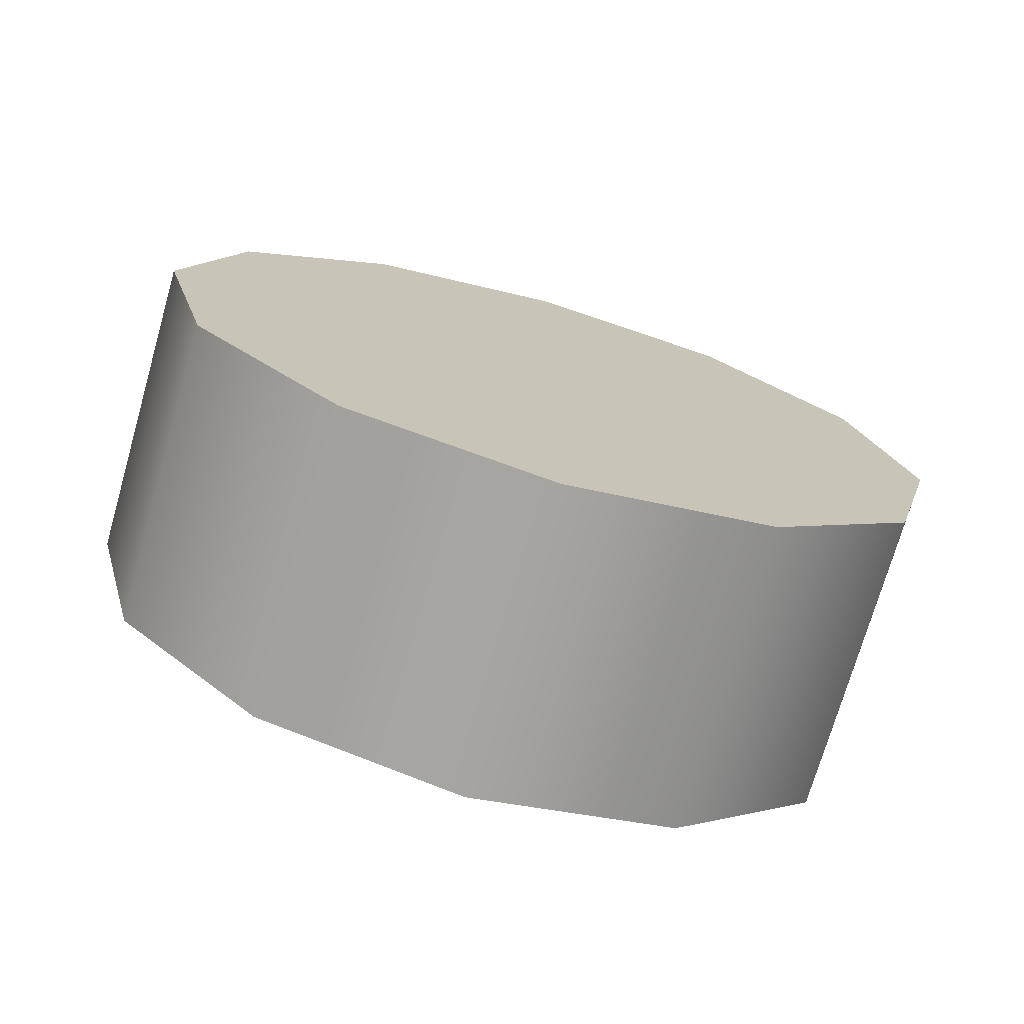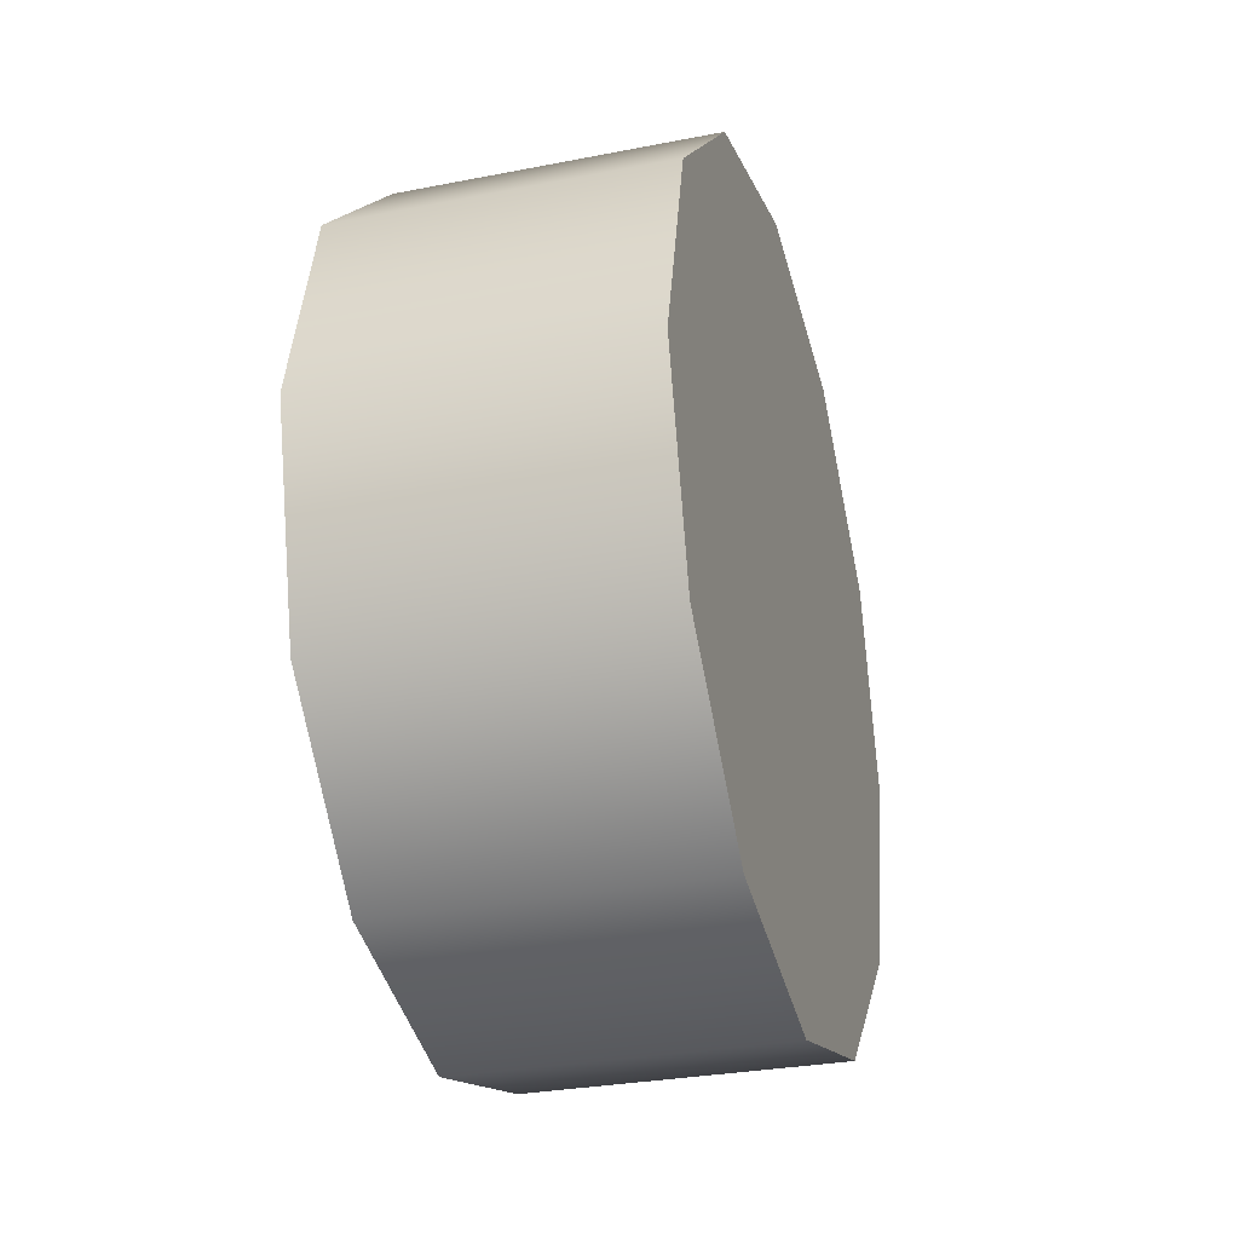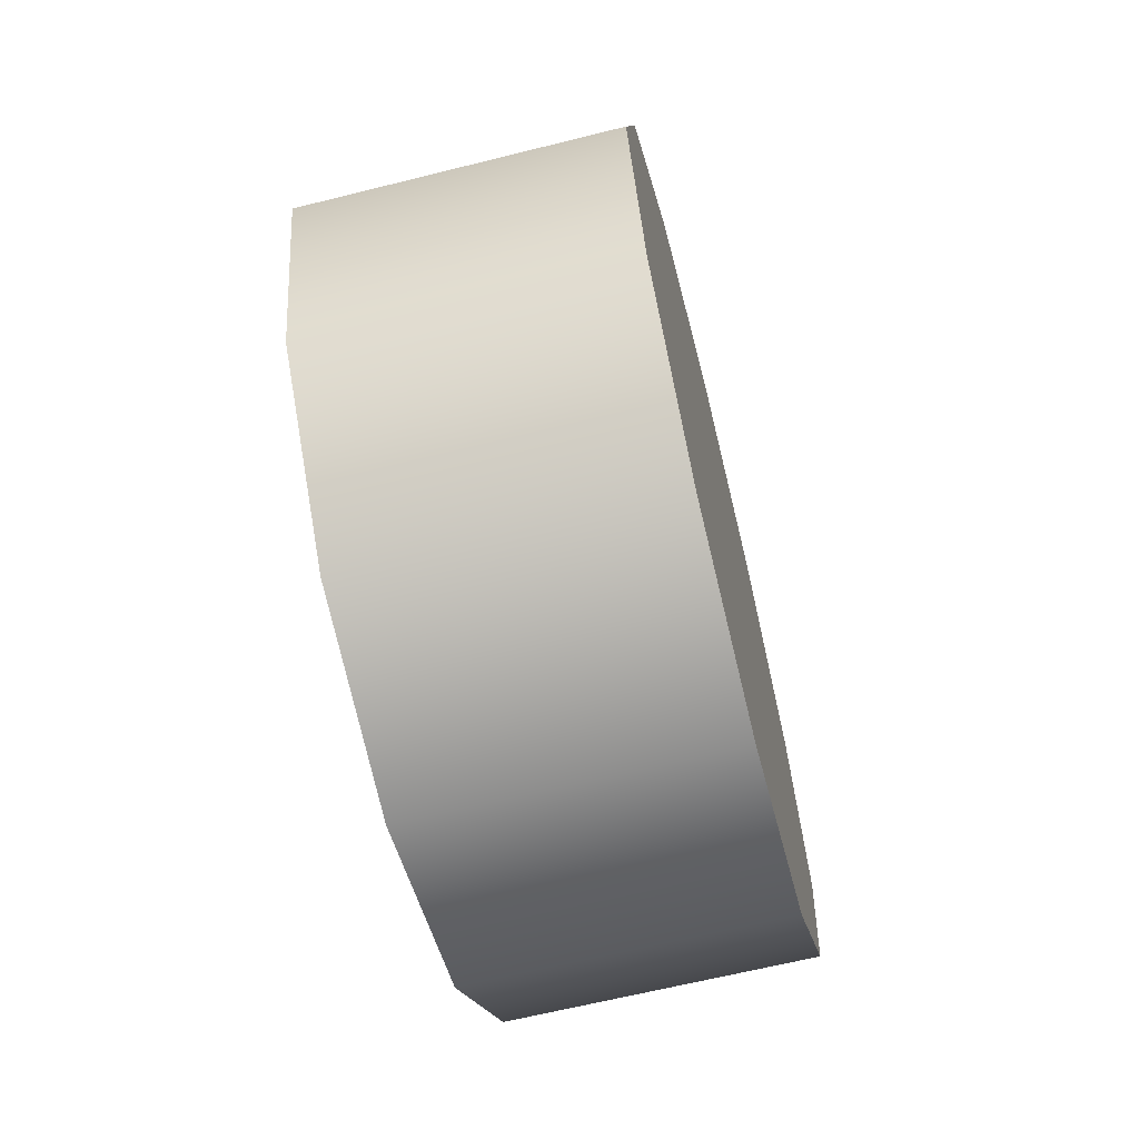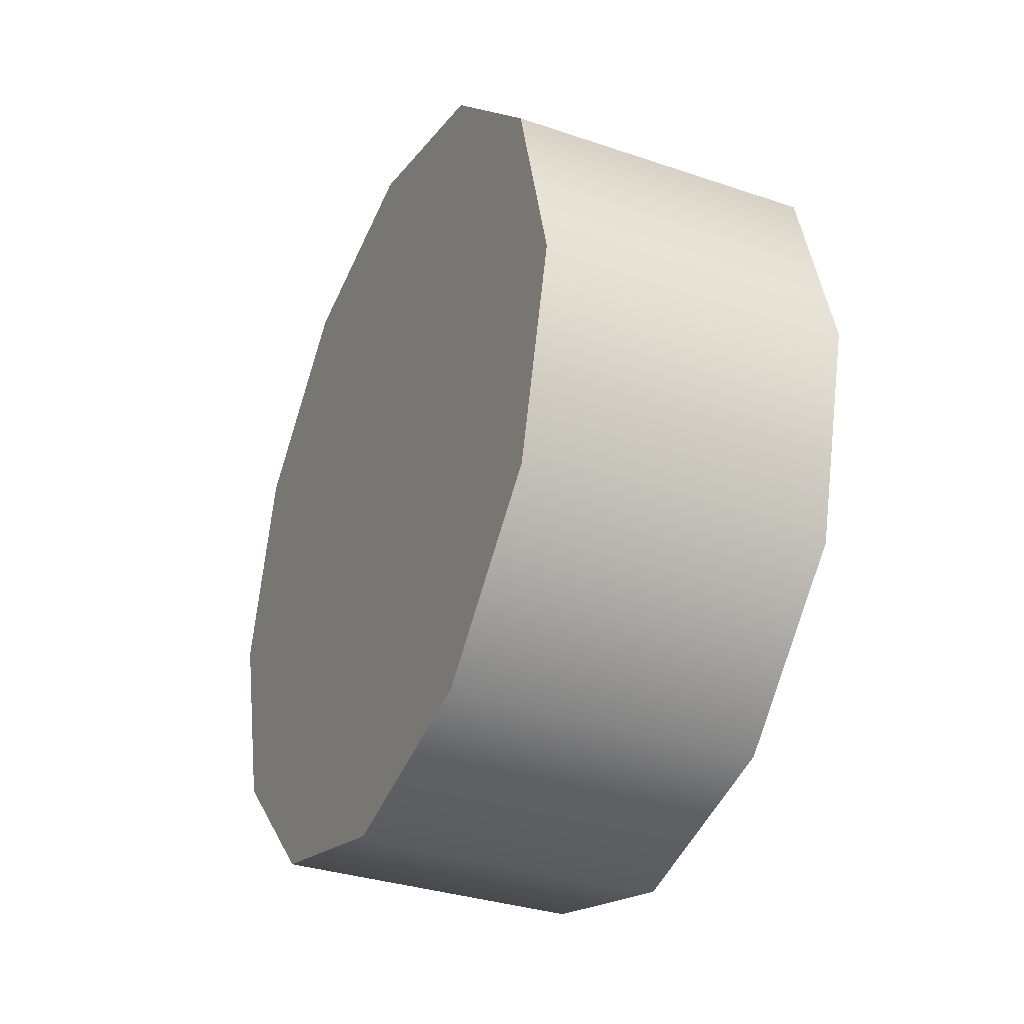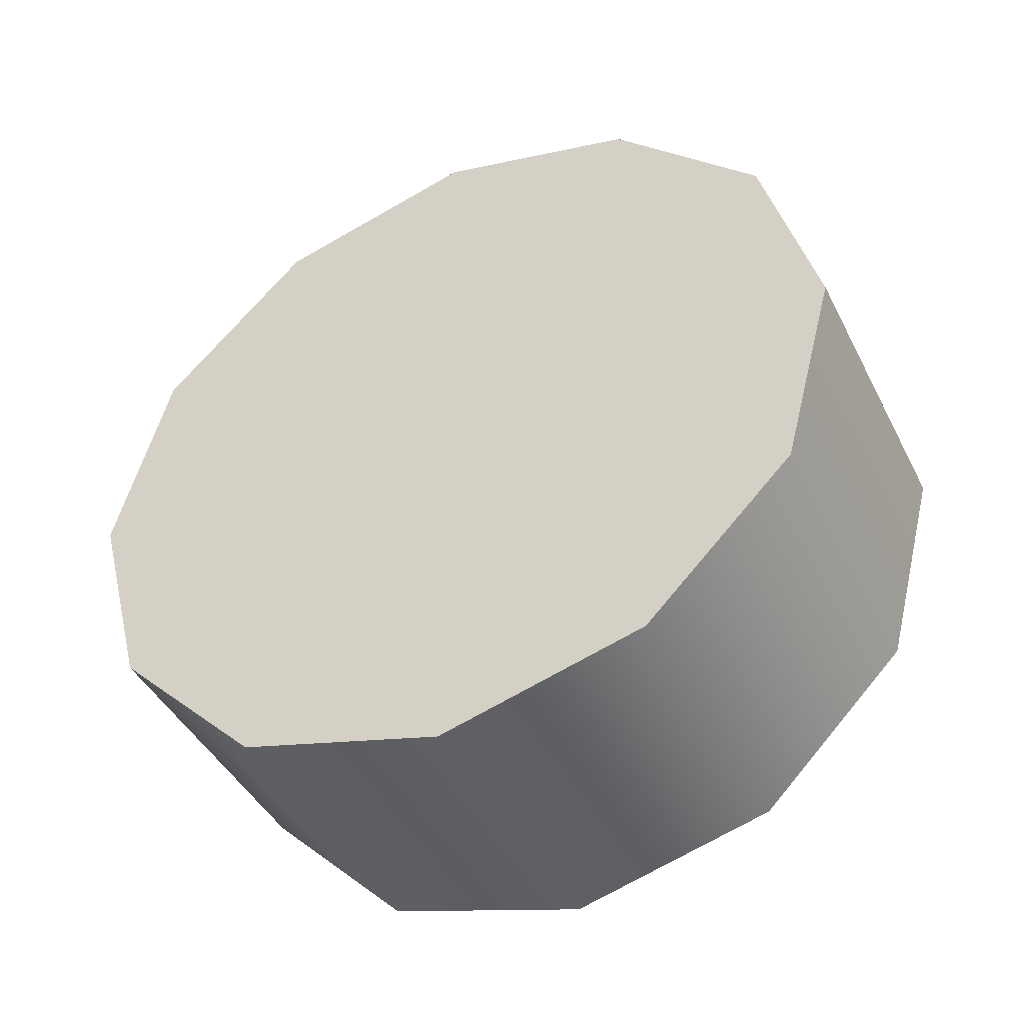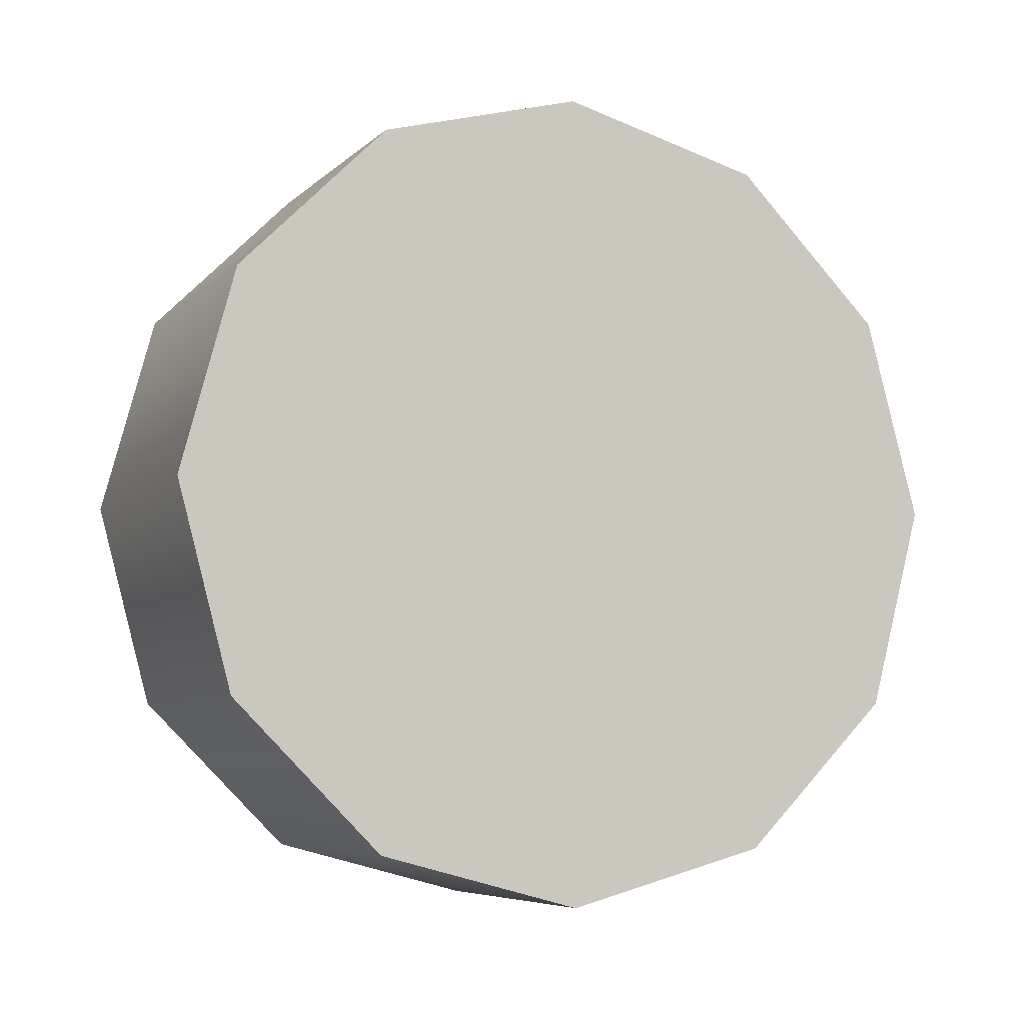
<metadata>
{"format":"obj","ext":"obj","renderer":"f3d","projection":"perspective","resolution":1024,"background":"white","views":[{"elev":-73.3,"azim":-106.0,"up":"+Y"},{"elev":-29.8,"azim":16.0,"up":"+Y"},{"elev":-64.7,"azim":14.1,"up":"+Z"},{"elev":-33.5,"azim":155.2,"up":"+Y"},{"elev":-43.5,"azim":115.5,"up":"+Z"},{"elev":-6.5,"azim":66.1,"up":"+Z"}]}
</metadata>
<code>
v 1.321 -0.4603 0.09364
v 1.123 -0.3642 0.1898
v 1.321 -0.3642 0.1898
v 1.321 -0.5916 0.05846
v 1.123 -0.4603 0.09364
v 1.321 -0.7229 0.09364
v 1.123 -0.5916 0.05846
v 1.321 -0.819 0.1898
v 1.123 -0.7229 0.09364
v 1.321 -0.7229 0.09364
v 1.321 -0.8542 0.3211
v 1.123 -0.819 0.1898
v 1.321 -0.819 0.4523
v 1.123 -0.8542 0.3211
v 1.321 -0.7229 0.5485
v 1.123 -0.819 0.4523
v 1.321 -0.5916 0.5836
v 1.123 -0.7229 0.5485
v 1.321 -0.4603 0.5485
v 1.123 -0.5916 0.5836
v 1.321 -0.3642 0.4523
v 1.123 -0.4603 0.5485
v 1.321 -0.4603 0.5485
v 1.321 -0.329 0.3211
v 1.123 -0.3642 0.4523
v 1.123 -0.329 0.3211
v 1.123 -0.329 0.3211
v 1.123 -0.3642 0.1898
v 1.123 -0.4603 0.09364
v 1.321 -0.3642 0.1898
v 1.321 -0.329 0.3211
v 1.321 -0.4603 0.09364
v 1.123 -0.4603 0.5485
v 1.123 -0.7229 0.09364
v 1.123 -0.5916 0.5836
v 1.321 -0.7229 0.09364
v 1.321 -0.4603 0.5485
v 1.321 -0.819 0.1898
v 1.123 -0.3642 0.4523
v 1.123 -0.5916 0.05846
v 1.321 -0.5916 0.05846
v 1.321 -0.3642 0.4523
v 1.123 -0.819 0.1898
v 1.123 -0.7229 0.5485
v 1.321 -0.5916 0.5836
v 1.321 -0.8542 0.3211
v 1.123 -0.8542 0.3211
v 1.123 -0.819 0.4523
v 1.321 -0.7229 0.5485
v 1.321 -0.819 0.4523
v 1.123 -0.7229 0.09364
v 1.123 -0.4603 0.5485
g group_129_107202387875328
f 1 2 3
f 4 5 1
f 6 7 4
f 8 9 10
f 11 12 8
f 13 14 11
f 15 16 13
f 17 18 15
f 19 20 17
f 21 22 23
f 24 25 21
f 3 26 24
f 27 28 29
f 30 31 32
f 33 34 35
f 36 37 38
f 39 40 33
f 41 42 36
f 27 29 39
f 32 31 41
f 35 43 44
f 38 45 46
f 44 47 48
f 46 49 50
f 2 1 5
f 5 4 7
f 7 6 51
f 9 8 12
f 12 11 14
f 14 13 16
f 16 15 18
f 18 17 20
f 20 19 52
f 22 21 25
f 25 24 26
f 26 3 2
f 35 34 43
f 38 37 45
f 33 40 34
f 36 42 37
f 39 29 40
f 41 31 42
f 44 43 47
f 46 45 49

</code>
